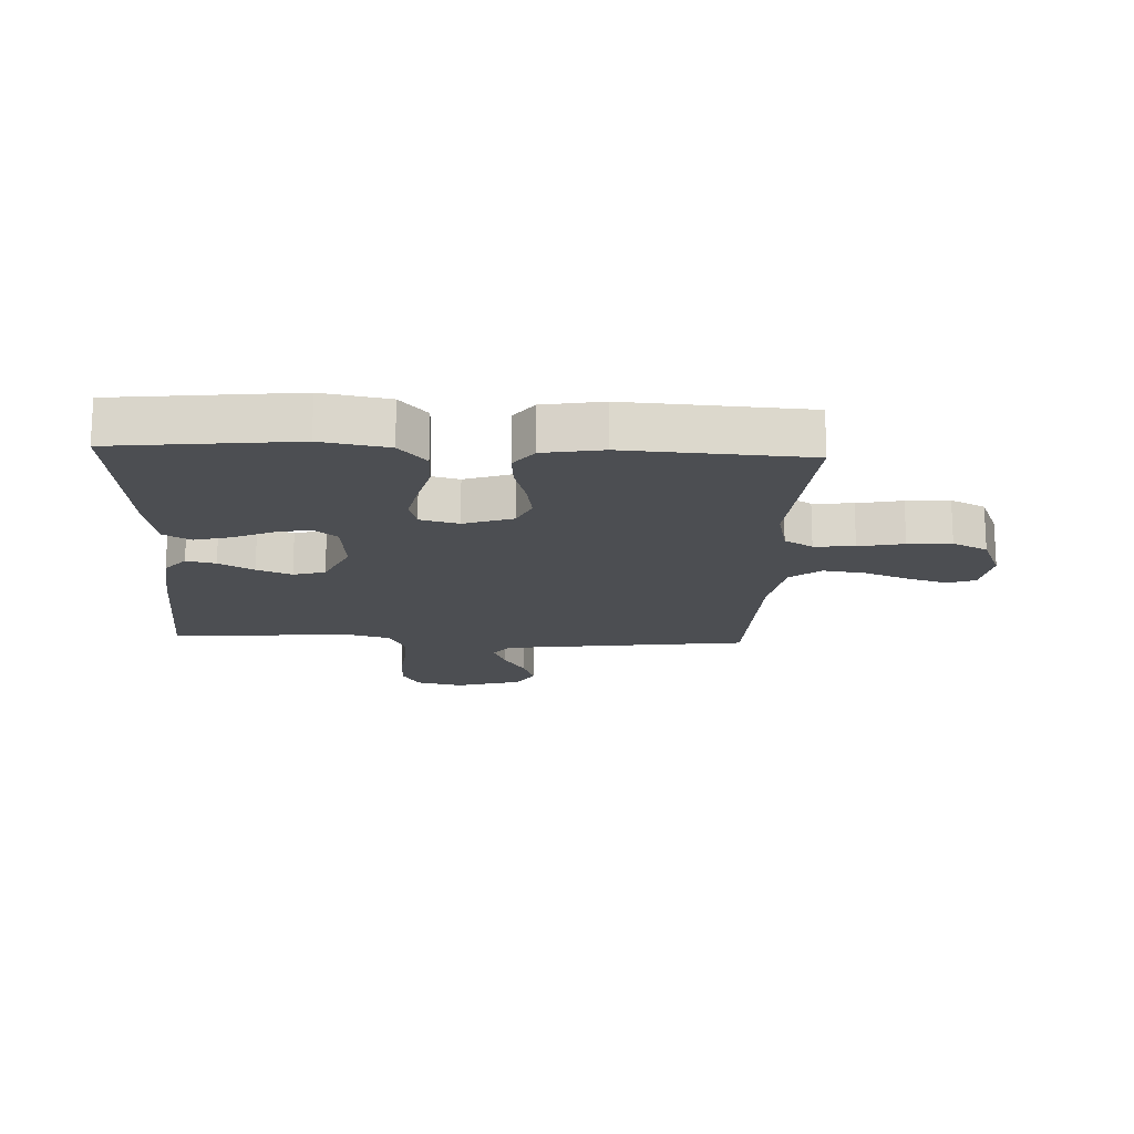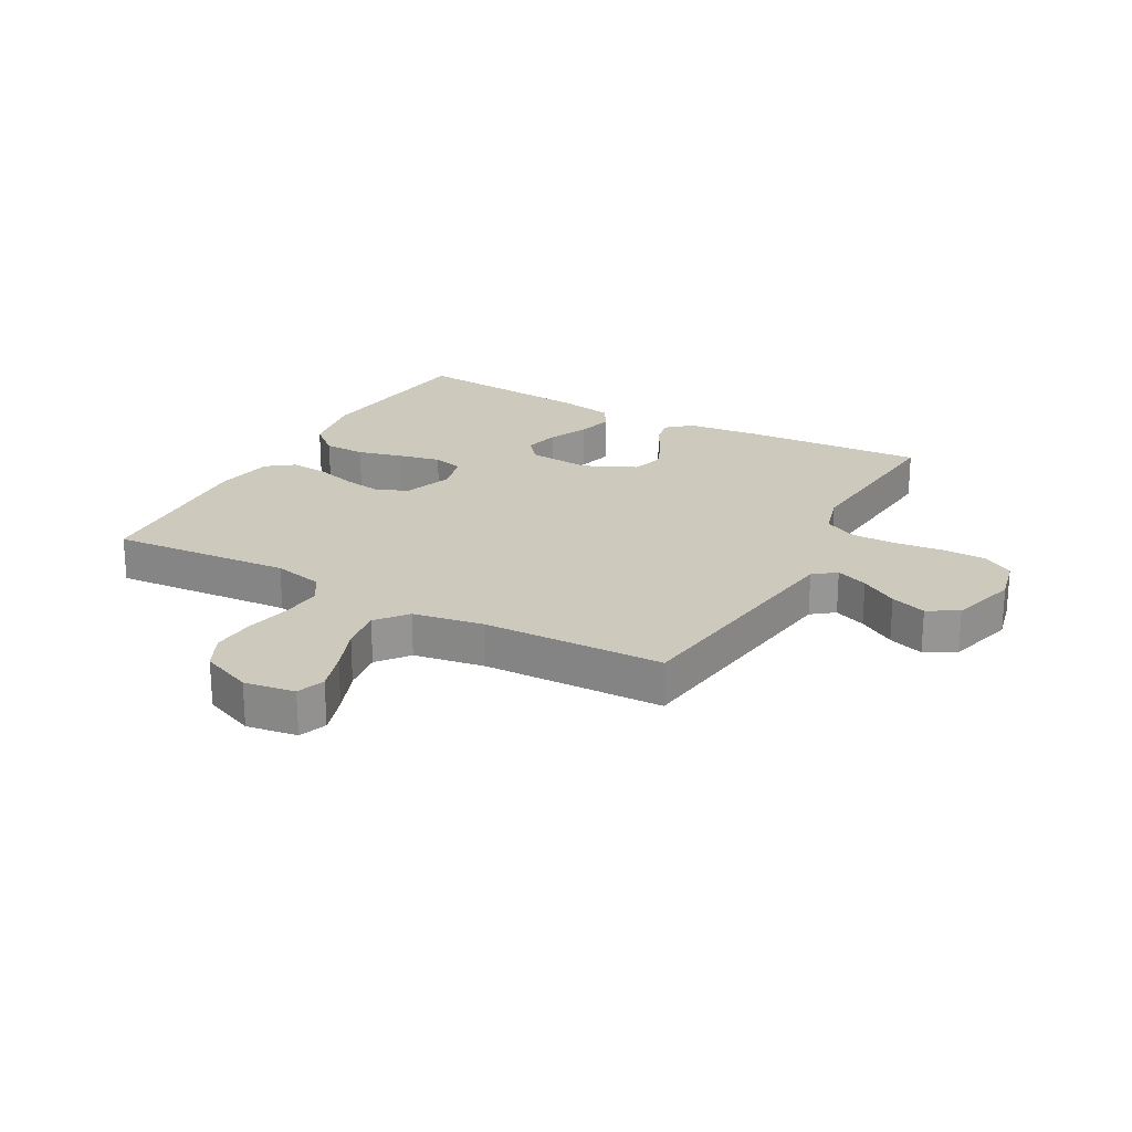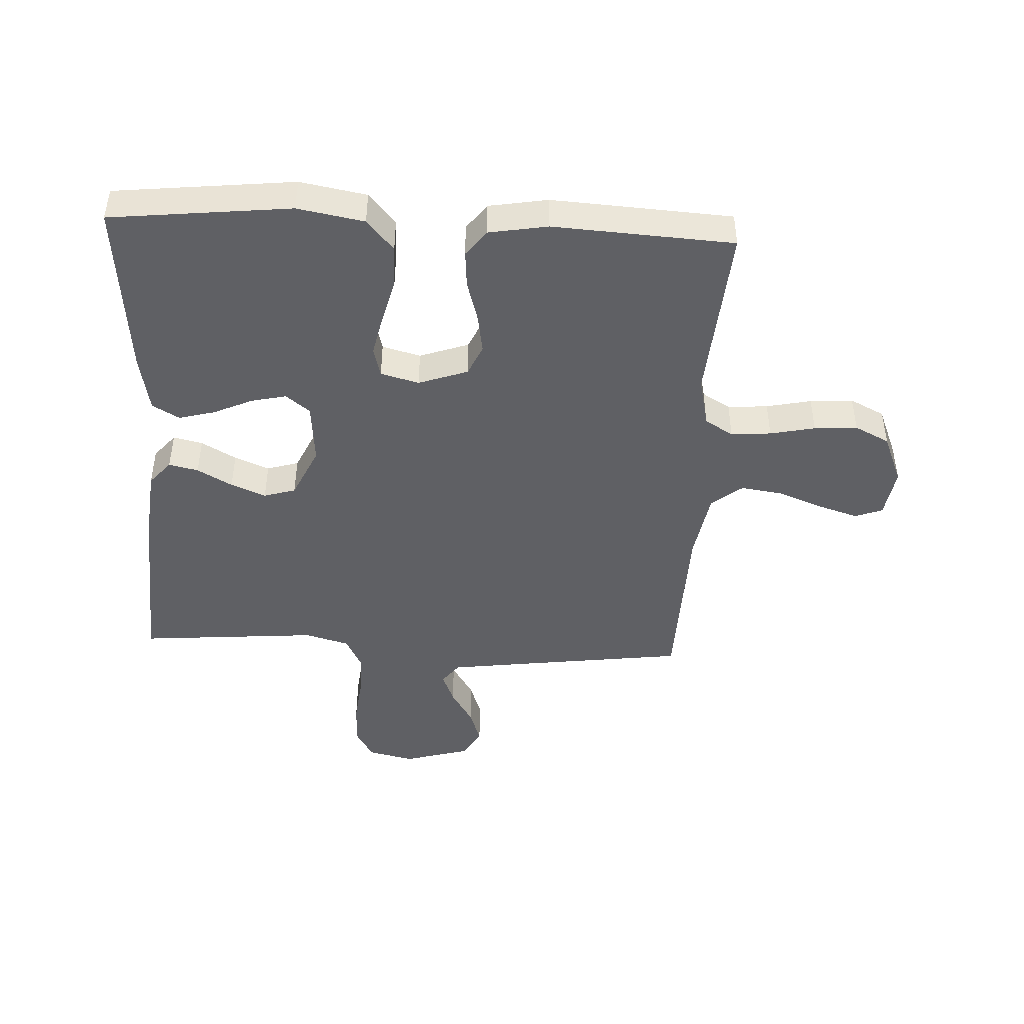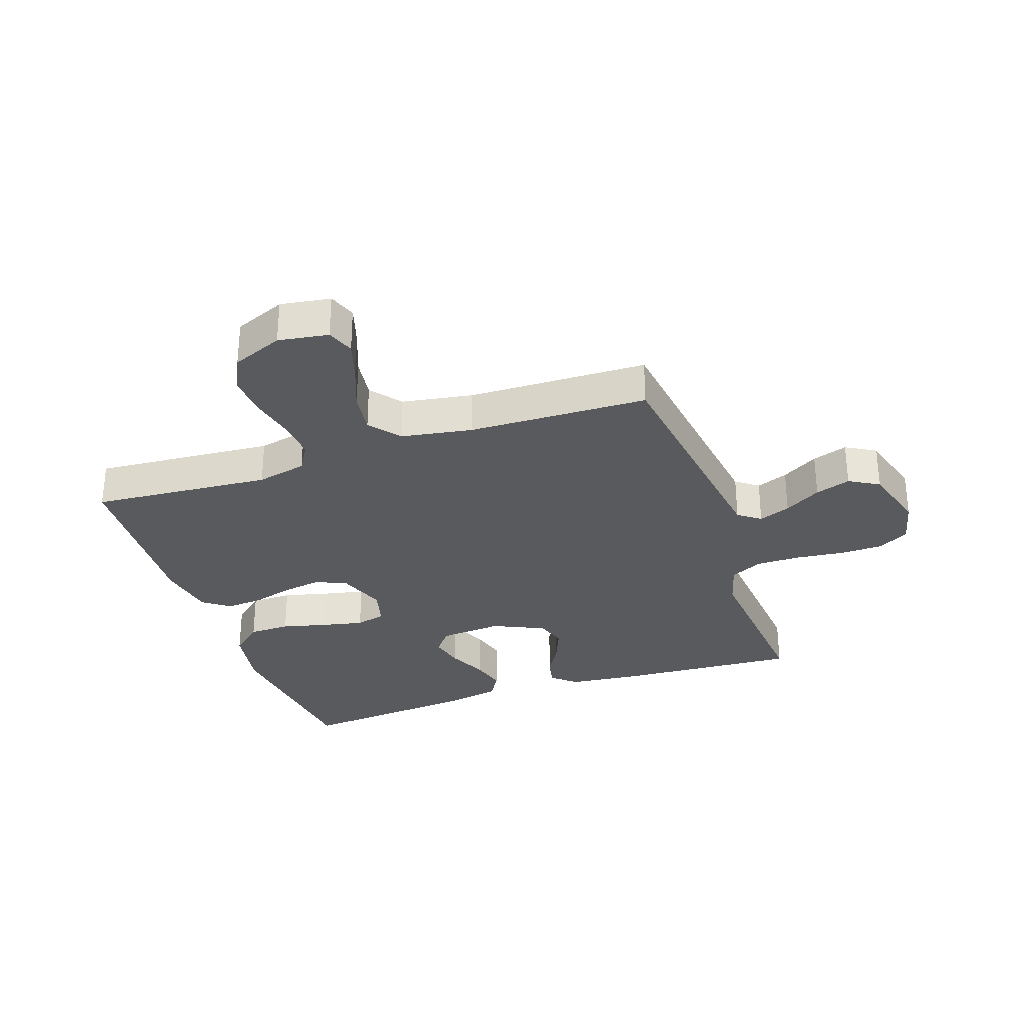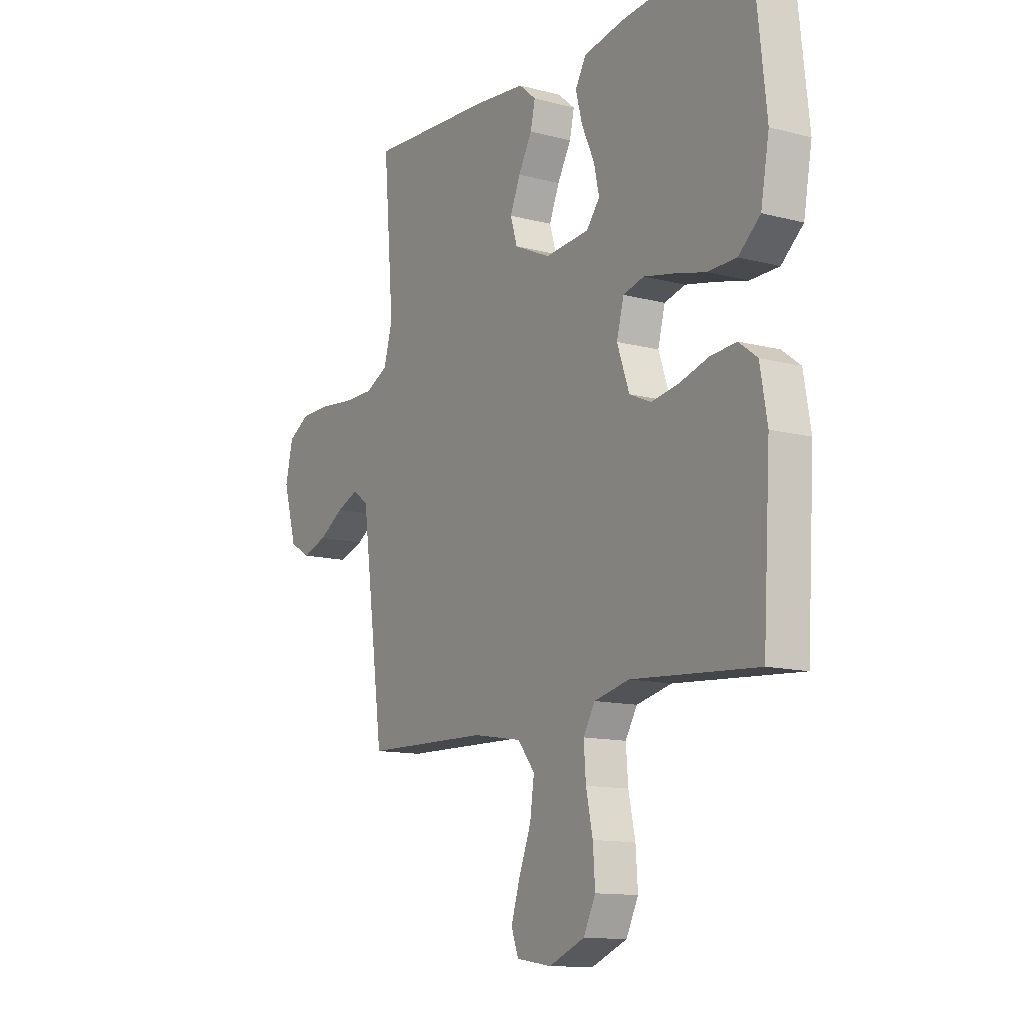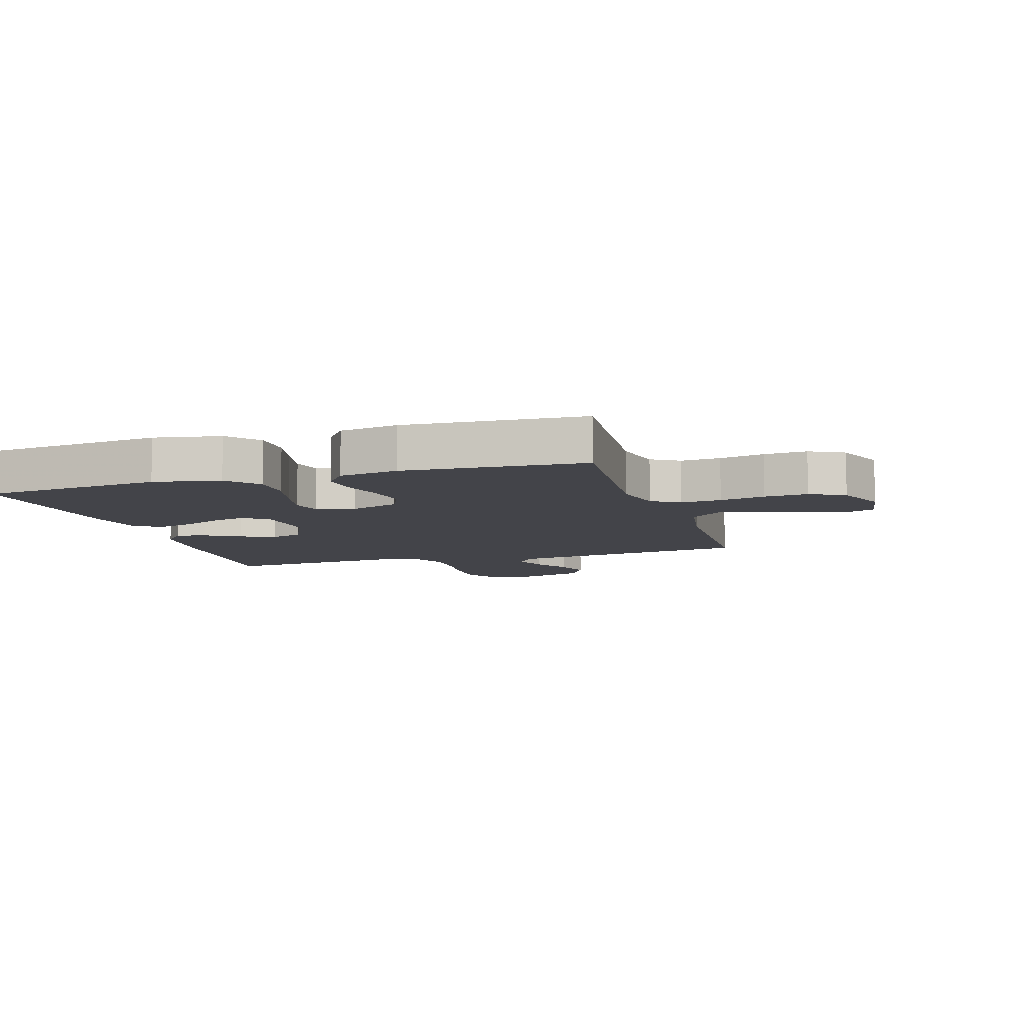
<metadata>
{"format":"obj","ext":"obj","renderer":"f3d","projection":"perspective","resolution":1024,"background":"white","views":[{"elev":-16.6,"azim":87.3,"up":"+Y"},{"elev":22.7,"azim":-151.2,"up":"+Y"},{"elev":-44.9,"azim":87.1,"up":"+Y"},{"elev":-30.6,"azim":-161.0,"up":"+Y"},{"elev":-12.5,"azim":58.4,"up":"+Z"},{"elev":-8.5,"azim":107.0,"up":"+Y"}]}
</metadata>
<code>
v -0.5 0.07 0.5
v -0.2 0.07 0.482
v -0.076 0.07 0.469
v -0.035 0.07 0.434
v -0.046 0.07 0.385
v -0.079 0.07 0.327
v -0.103 0.07 0.269
v -0.087 0.07 0.216
v 0 0.07 0.176
v 0.105 0.07 0.185
v 0.137 0.07 0.225
v 0.124 0.07 0.283
v 0.094 0.07 0.349
v 0.078 0.07 0.409
v 0.104 0.07 0.454
v 0.2 0.07 0.472
v 0.5 0.07 0.5
v 0.533 0.07 0.2
v 0.513 0.07 0.089
v 0.461 0.07 0.044
v 0.392 0.07 0.043
v 0.316 0.07 0.062
v 0.246 0.07 0.077
v 0.196 0.07 0.064
v 0.179 0.07 0
v 0.208 0.07 -0.082
v 0.26 0.07 -0.105
v 0.326 0.07 -0.094
v 0.395 0.07 -0.074
v 0.457 0.07 -0.069
v 0.501 0.07 -0.102
v 0.518 0.07 -0.2
v 0.5 0.07 -0.5
v 0.2 0.07 -0.477
v 0.116 0.07 -0.496
v 0.088 0.07 -0.543
v 0.093 0.07 -0.61
v 0.109 0.07 -0.685
v 0.114 0.07 -0.757
v 0.085 0.07 -0.815
v 0 0.07 -0.85
v -0.084 0.07 -0.837
v -0.101 0.07 -0.791
v -0.08 0.07 -0.724
v -0.051 0.07 -0.649
v -0.041 0.07 -0.579
v -0.082 0.07 -0.528
v -0.2 0.07 -0.508
v -0.5 0.07 -0.5
v -0.54 0.07 -0.2
v -0.555 0.07 -0.09
v -0.592 0.07 -0.062
v -0.645 0.07 -0.083
v -0.706 0.07 -0.12
v -0.765 0.07 -0.14
v -0.815 0.07 -0.111
v -0.847 0.07 0
v -0.829 0.07 0.077
v -0.777 0.07 0.107
v -0.704 0.07 0.108
v -0.624 0.07 0.099
v -0.55 0.07 0.099
v -0.496 0.07 0.126
v -0.475 0.07 0.2
v -0.5 0 0.5
v -0.2 0 0.482
v -0.076 0 0.469
v -0.035 0 0.434
v -0.046 0 0.385
v -0.079 0 0.327
v -0.103 0 0.269
v -0.087 0 0.216
v 0 0 0.176
v 0.105 0 0.185
v 0.137 0 0.225
v 0.124 0 0.283
v 0.094 0 0.349
v 0.078 0 0.409
v 0.104 0 0.454
v 0.2 0 0.472
v 0.5 0 0.5
v 0.533 0 0.2
v 0.513 0 0.089
v 0.461 0 0.044
v 0.392 0 0.043
v 0.316 0 0.062
v 0.246 0 0.077
v 0.196 0 0.064
v 0.179 0 0
v 0.208 0 -0.082
v 0.26 0 -0.105
v 0.326 0 -0.094
v 0.395 0 -0.074
v 0.457 0 -0.069
v 0.501 0 -0.102
v 0.518 0 -0.2
v 0.5 0 -0.5
v 0.2 0 -0.477
v 0.116 0 -0.496
v 0.088 0 -0.543
v 0.093 0 -0.61
v 0.109 0 -0.685
v 0.114 0 -0.757
v 0.085 0 -0.815
v 0 0 -0.85
v -0.084 0 -0.837
v -0.101 0 -0.791
v -0.08 0 -0.724
v -0.051 0 -0.649
v -0.041 0 -0.579
v -0.082 0 -0.528
v -0.2 0 -0.508
v -0.5 0 -0.5
v -0.54 0 -0.2
v -0.555 0 -0.09
v -0.592 0 -0.062
v -0.645 0 -0.083
v -0.706 0 -0.12
v -0.765 0 -0.14
v -0.815 0 -0.111
v -0.847 0 0
v -0.829 0 0.077
v -0.777 0 0.107
v -0.704 0 0.108
v -0.624 0 0.099
v -0.55 0 0.099
v -0.496 0 0.126
v -0.475 0 0.2
f 58 59 60 61
f 58 61 62
f 57 58 62
f 56 57 62
f 53 54 55 56
f 52 53 56 62
f 51 52 62 63
f 48 49 50
f 47 48 50 51
f 42 43 44 45
f 40 41 42 45
f 40 45 46
f 37 38 39 40
f 36 37 40 46
f 35 36 46 47
f 31 32 33 34
f 28 29 30 31
f 27 28 31 34
f 26 27 34 35
f 19 20 21 22
f 19 22 23
f 18 19 23
f 17 18 23 24
f 15 16 17 24
f 12 13 14 15
f 11 12 15 24
f 3 4 5 6
f 3 6 7
f 64 1 2 3
f 64 3 7
f 63 64 7 8
f 51 63 8 9
f 47 51 9 10
f 25 26 35 47
f 24 25 47
f 10 11 24 47
f 125 124 123 122
f 126 125 122
f 126 122 121
f 126 121 120
f 120 119 118 117
f 126 120 117 116
f 127 126 116 115
f 114 113 112
f 115 114 112 111
f 109 108 107 106
f 109 106 105 104
f 110 109 104
f 104 103 102 101
f 110 104 101 100
f 111 110 100 99
f 98 97 96 95
f 95 94 93 92
f 98 95 92 91
f 99 98 91 90
f 86 85 84 83
f 87 86 83
f 87 83 82
f 88 87 82 81
f 88 81 80 79
f 79 78 77 76
f 88 79 76 75
f 70 69 68 67
f 71 70 67
f 67 66 65 128
f 71 67 128
f 72 71 128 127
f 73 72 127 115
f 74 73 115 111
f 111 99 90 89
f 111 89 88
f 111 88 75 74
f 1 65 66 2
f 2 66 67 3
f 3 67 68 4
f 4 68 69 5
f 5 69 70 6
f 6 70 71 7
f 7 71 72 8
f 8 72 73 9
f 9 73 74 10
f 10 74 75 11
f 11 75 76 12
f 12 76 77 13
f 13 77 78 14
f 14 78 79 15
f 15 79 80 16
f 16 80 81 17
f 17 81 82 18
f 18 82 83 19
f 19 83 84 20
f 20 84 85 21
f 21 85 86 22
f 22 86 87 23
f 23 87 88 24
f 24 88 89 25
f 25 89 90 26
f 26 90 91 27
f 27 91 92 28
f 28 92 93 29
f 29 93 94 30
f 30 94 95 31
f 31 95 96 32
f 32 96 97 33
f 33 97 98 34
f 34 98 99 35
f 35 99 100 36
f 36 100 101 37
f 37 101 102 38
f 38 102 103 39
f 39 103 104 40
f 40 104 105 41
f 41 105 106 42
f 42 106 107 43
f 43 107 108 44
f 44 108 109 45
f 45 109 110 46
f 46 110 111 47
f 47 111 112 48
f 48 112 113 49
f 49 113 114 50
f 50 114 115 51
f 51 115 116 52
f 52 116 117 53
f 53 117 118 54
f 54 118 119 55
f 55 119 120 56
f 56 120 121 57
f 57 121 122 58
f 58 122 123 59
f 59 123 124 60
f 60 124 125 61
f 61 125 126 62
f 62 126 127 63
f 63 127 128 64
f 64 128 65 1

</code>
